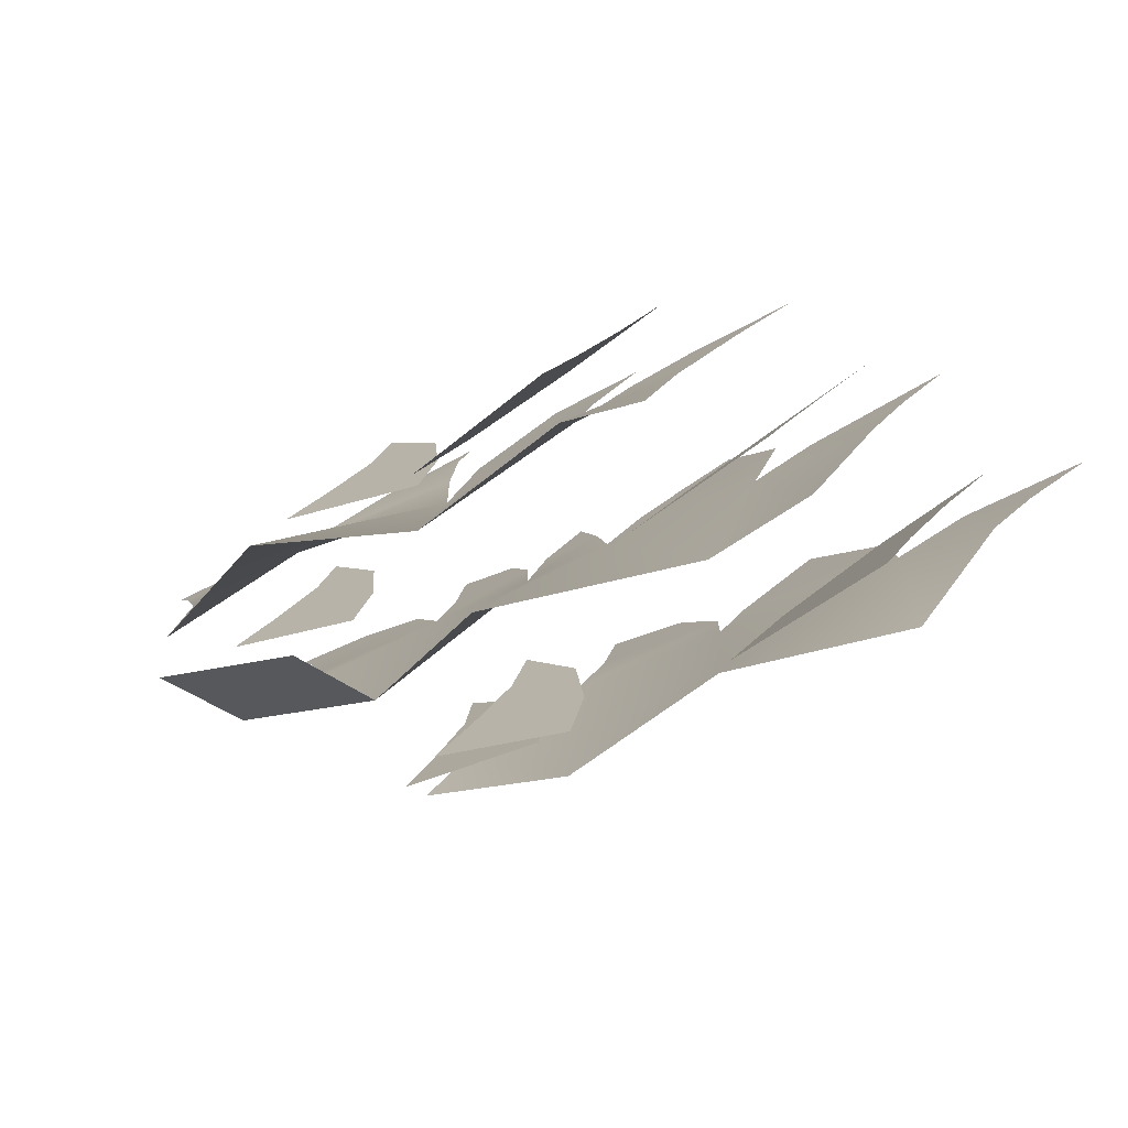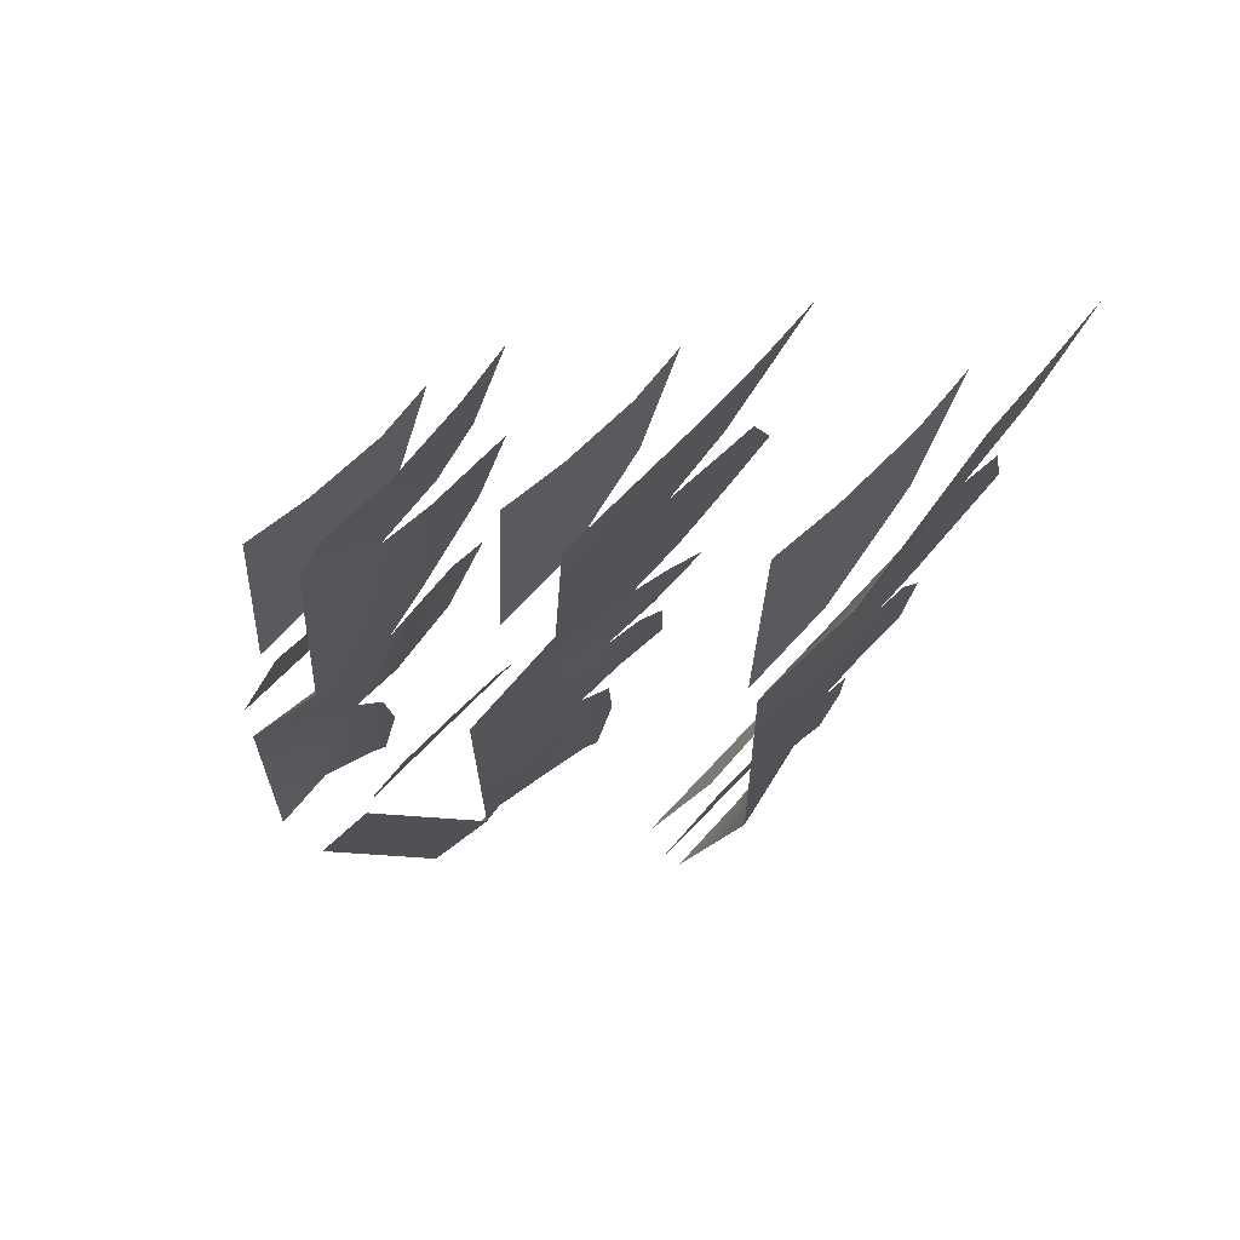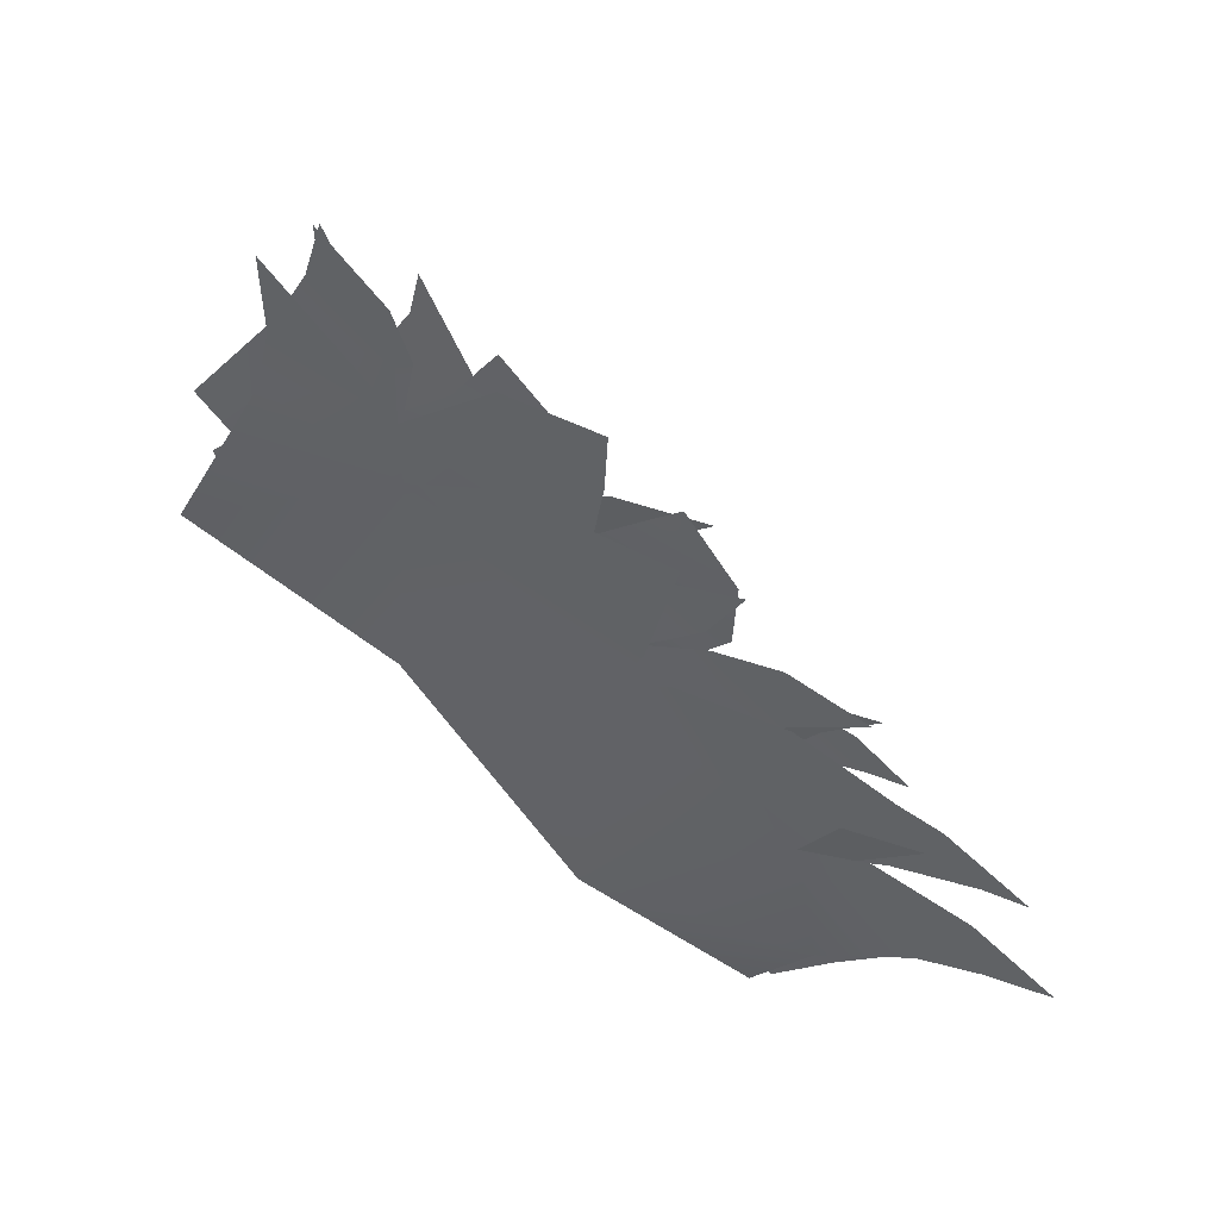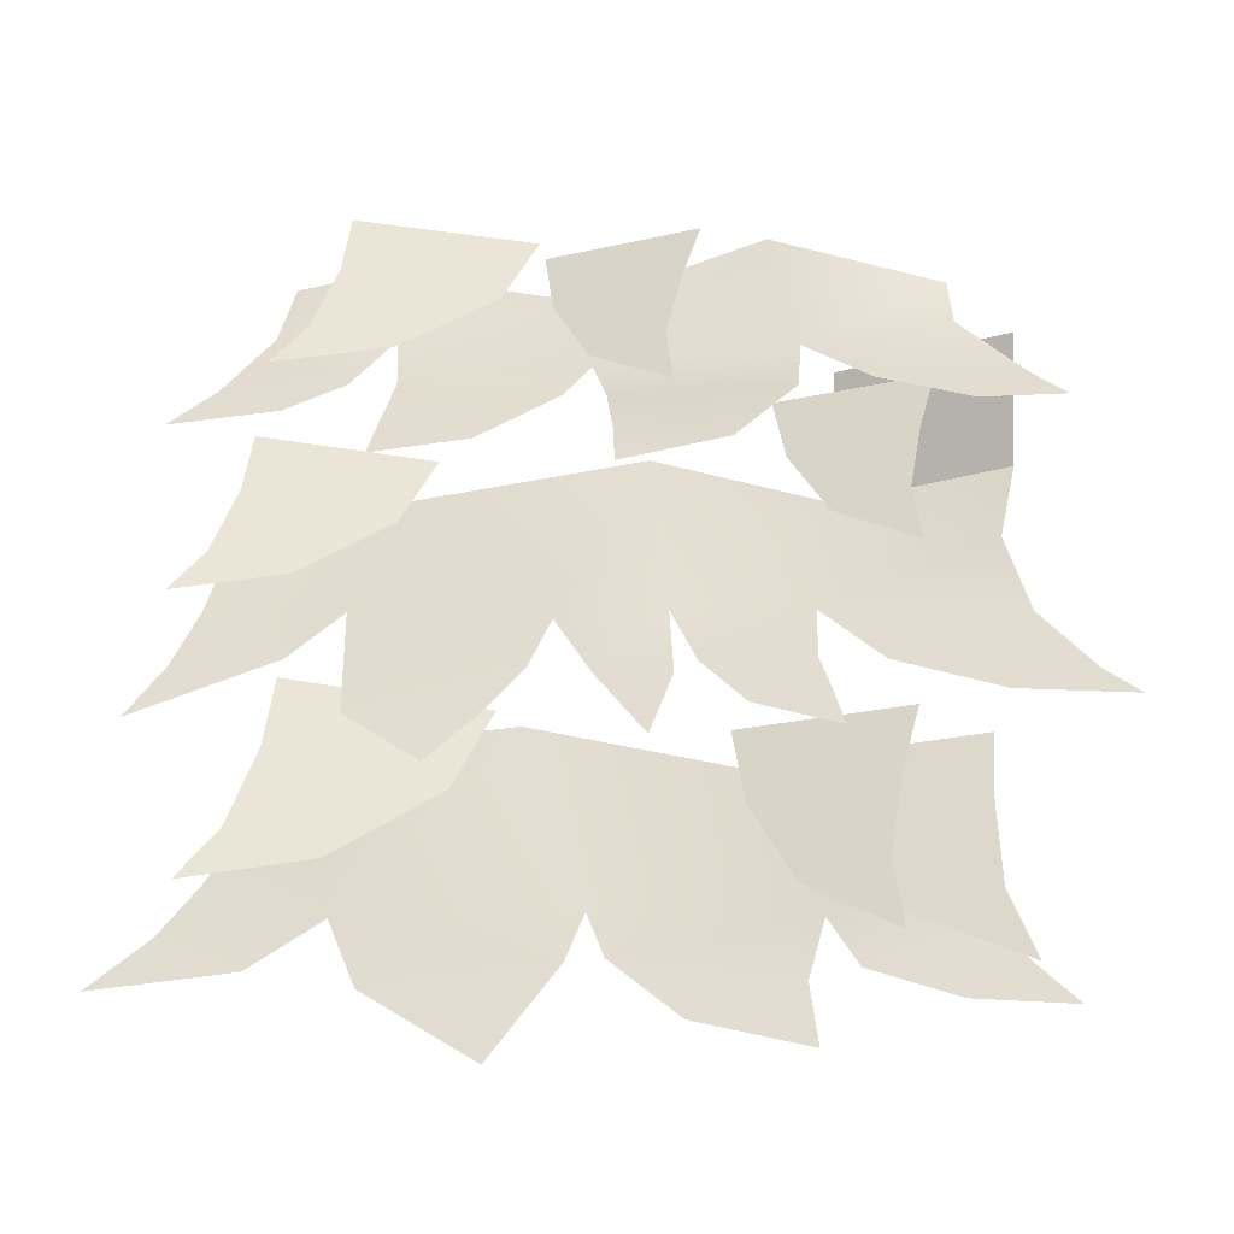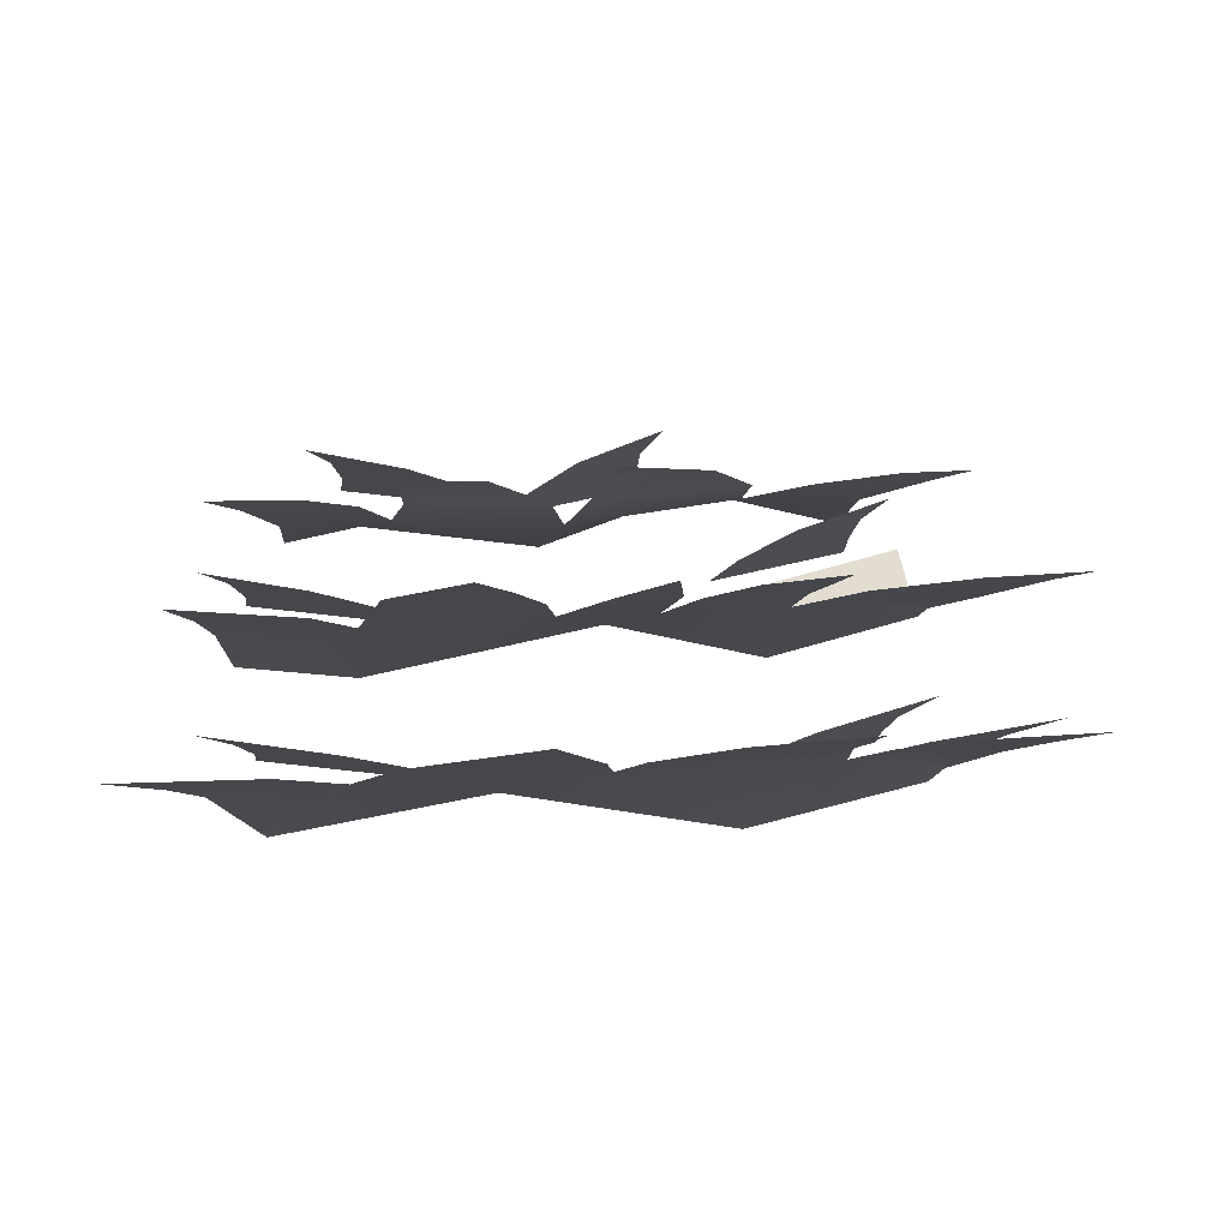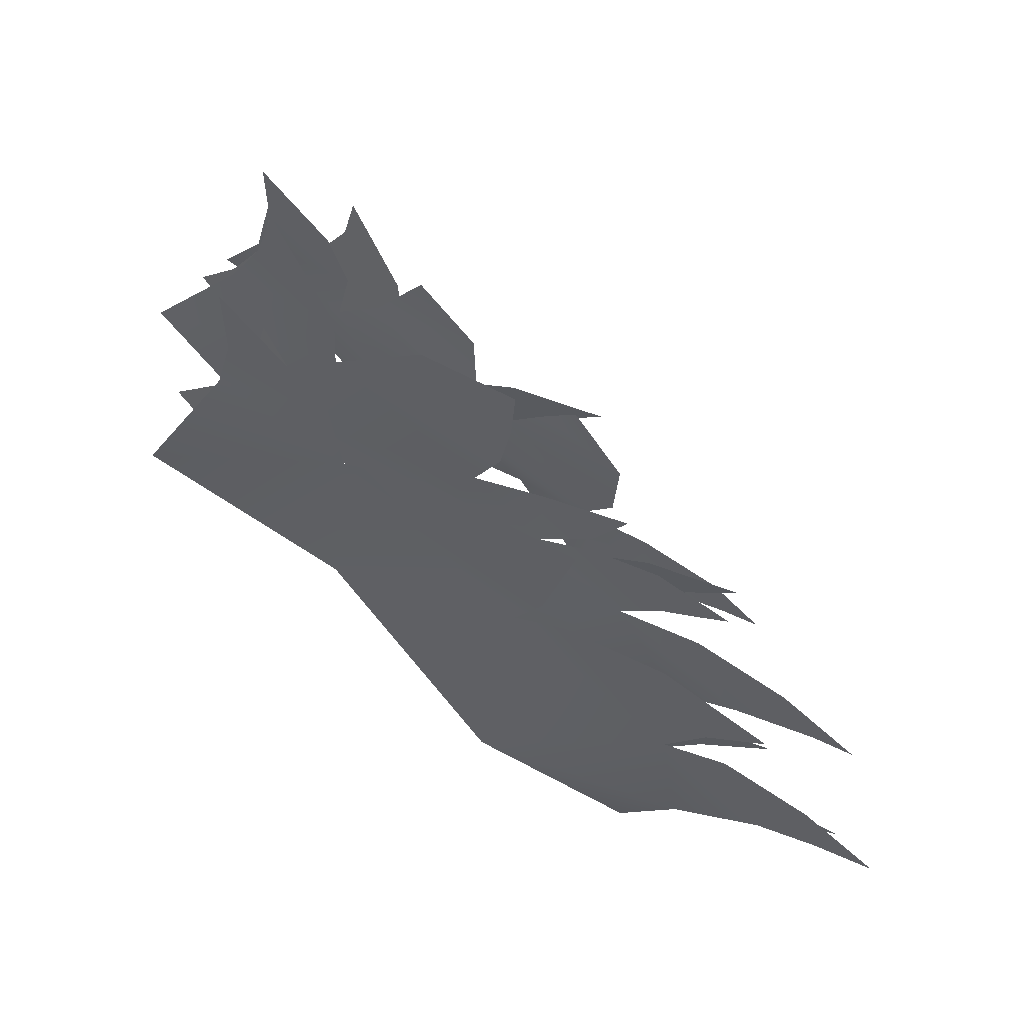
<metadata>
{"format":"obj","ext":"obj","renderer":"f3d","projection":"perspective","resolution":1024,"background":"white","views":[{"elev":-32.5,"azim":39.1,"up":"+Y"},{"elev":-26.3,"azim":79.3,"up":"+Y"},{"elev":-69.4,"azim":136.3,"up":"+Z"},{"elev":0.6,"azim":-166.9,"up":"+Z"},{"elev":38.5,"azim":175.3,"up":"+Y"},{"elev":-59.7,"azim":135.0,"up":"+Z"}]}
</metadata>
<code>
g obj_grass02
v -0.04989 0.2679 0.2427
v -0.03709 0.2222 0.2817
v -0.1764 0.2358 0.2701
v -0.01533 0.1595 0.3212
v -0.2366 0.1664 0.3295
v -0.2296 0.1085 0.3789
v 0.01744 0.0921 0.36
v -0.1773 0.03119 0.5101
v -0.3826 -0.0007673 0.4576
v -0.4005 0.07866 0.4044
v -0.319 0.1563 0.338
v -0.4926 0.1557 0.3385
v -0.4366 0.1878 0.3111
v -0.5368 0.1851 0.3135
v 0.05007 -0.008154 0.4464
v 0.2548 0.08844 0.396
v 0.3029 0.01487 0.485
v 0.2351 0.1559 0.3384
v 0.03731 0.1562 0.3229
v 0.1221 0.2355 0.2703
v 0.2395 0.2195 0.284
v 0.2411 0.2535 0.255
v 0.4092 0.08378 0.4
v 0.4109 0.005098 0.4673
v 0.295 0.1549 0.3393
v 0.4519 0.1615 0.3336
v 0.3639 0.1917 0.3078
v 0.4998 0.2099 0.2923
v -0.3094 0.2938 -0.04227
v -0.1993 0.268 -0.0202
v -0.287 0.2494 -0.004294
v -0.1329 0.2177 0.02285
v -0.2666 0.213 0.02678
v -0.2547 0.1519 0.07908
v -0.08648 0.1534 0.07778
v -0.2469 -0.03328 0.2031
v -0.4534 0.07245 0.1611
v -0.4604 -0.008371 0.2443
v -0.496 0.1533 0.07787
v -0.3435 0.2142 0.02576
v -0.5726 0.2235 0.01783
v -0.4793 0.2488 -0.003752
v -0.6195 0.2529 -0.007246
v -0.02962 -0.002638 0.255
v 0.04647 0.1649 0.06791
v 0.307 -0.03286 0.2047
v -0.01704 0.2346 0.008393
v -0.1089 0.2328 0.009881
v -0.0963 0.3076 -0.05405
v 0.296 0.1573 0.07447
v 0.4742 -0.01966 0.2257
v 0.06091 0.2286 0.0135
v 0.475 0.1578 0.07401
v 0.2597 0.2872 -0.03662
v 0.1008 0.2887 -0.03786
v 0.1482 0.3441 -0.08522
v 0.351 0.2192 0.02151
v 0.4887 0.2297 0.01254
v 0.5187 0.2951 -0.04331
v -0.2872 0.335 -0.3811
v -0.137 0.3104 -0.3601
v -0.2639 0.2648 -0.3211
v -0.03332 0.2468 -0.3057
v -0.2714 0.193 -0.2597
v 0.0003466 0.1955 -0.2618
v -0.1747 -0.04233 -0.1205
v 0.1303 -0.008308 -0.06473
v 0.301 0.2118 -0.2758
v 0.4212 -0.02957 -0.1001
v 0.01164 0.253 -0.311
v 0.4683 0.1768 -0.2458
v 0.2416 0.2905 -0.343
v 0.07405 0.3662 -0.4078
v 0.3814 0.276 -0.3306
v 0.5024 0.2407 -0.3005
v 0.5638 0.3044 -0.3549
v -0.4112 0.08812 -0.1701
v -0.4151 -0.01152 -0.08493
v -0.4547 0.1878 -0.2553
v -0.3195 0.248 -0.3068
v -0.5021 0.2364 -0.2968
v -0.4354 0.2773 -0.3318
v -0.5583 0.2792 -0.3334
v -0.1136 0.2605 0.3316
v -0.002567 0.1925 0.3645
v -0.0898 0.1862 0.3897
v -0.09033 0.1011 0.4626
v 0.06299 0.09958 0.4289
v -0.09789 0.02934 0.5257
v 0.095 0.01209 0.4964
v 0.3626 0.2367 0.3607
v 0.3323 0.1826 0.4058
v 0.2287 0.1852 0.3791
v 0.3218 0.1034 0.4797
v 0.1275 0.09699 0.4406
v 0.3294 0.03483 0.5477
v 0.1014 0.0136 0.5149
v -0.372 0.2828 -0.2596
v -0.2416 0.2029 -0.221
v -0.344 0.1955 -0.1914
v -0.3446 0.09558 -0.1058
v -0.1646 0.09379 -0.1453
v -0.3535 0.01132 -0.03178
v -0.127 -0.00893 -0.0661
v 0.4738 0.2575 -0.2299
v 0.4375 0.193 -0.1762
v 0.3139 0.1961 -0.208
v 0.425 0.09843 -0.0879
v 0.1931 0.09074 -0.1346
v 0.4341 0.01656 -0.006824
v 0.1619 -0.008773 -0.04587
v -0.4604 -0.008371 0.2443
v -0.2469 -0.03328 0.2031
v -0.2469 -0.03328 0.3583
v -0.4604 -0.008371 0.3995
v -0.5136 0.2667 -0.2914
v -0.3684 0.2068 -0.2529
v -0.4678 0.1848 -0.2232
v -0.4475 0.08632 -0.1377
v -0.2698 0.1105 -0.1772
v -0.4386 0.002068 -0.06365
v -0.2113 0.01479 -0.09797
v 0.4884 0.2367 0.1012
v 0.458 0.1826 0.1463
v 0.3545 0.1852 0.1196
v 0.4476 0.1034 0.2202
v 0.2533 0.09699 0.1811
v 0.4551 0.03483 0.2882
v 0.2271 0.0136 0.2554
v -0.3884 0.2605 0.1553
v -0.2773 0.1925 0.1881
v -0.3645 0.1862 0.2134
v -0.3651 0.1011 0.2862
v -0.2117 0.09958 0.2526
v -0.3726 0.02934 0.3493
v -0.1797 0.01209 0.3201
g obj_grass02_0
f 3 2 1
f 3 4 2
f 5 4 3
f 5 6 4
f 7 4 6
f 7 6 8
f 9 8 6
f 6 10 9
f 10 6 11
f 11 12 10
f 12 11 13
f 12 13 14
f 8 15 7
f 16 7 15
f 15 17 16
f 7 16 18
f 18 19 7
f 20 19 18
f 18 21 20
f 20 21 22
f 23 16 17
f 17 24 23
f 16 23 25
f 23 26 25
f 25 26 27
f 27 26 28
f 31 30 29
f 31 32 30
f 33 32 31
f 33 34 32
f 35 32 34
f 36 35 34
f 37 36 34
f 38 36 37
f 39 37 34
f 34 40 39
f 39 40 41
f 41 40 42
f 41 42 43
f 36 44 35
f 44 45 35
f 44 46 45
f 45 47 35
f 48 35 47
f 48 47 49
f 45 46 50
f 46 51 50
f 45 50 52
f 50 51 53
f 50 54 52
f 52 54 55
f 55 54 56
f 50 53 57
f 53 58 57
f 57 58 59
f 62 61 60
f 62 63 61
f 62 64 63
f 65 63 64
f 64 66 65
f 66 67 65
f 67 68 65
f 69 68 67
f 65 68 70
f 69 71 68
f 68 72 70
f 70 72 73
f 68 71 74
f 71 75 74
f 74 75 76
f 77 66 64
f 78 66 77
f 79 77 64
f 64 80 79
f 79 80 81
f 81 80 82
f 81 82 83
f 86 85 84
f 87 85 86
f 87 88 85
f 87 89 88
f 89 90 88
f 93 92 91
f 93 94 92
f 95 94 93
f 95 96 94
f 96 95 97
f 100 99 98
f 101 99 100
f 101 102 99
f 101 103 102
f 103 104 102
f 107 106 105
f 107 108 106
f 109 108 107
f 109 110 108
f 110 109 111
f 114 113 112
f 112 115 114
f 118 117 116
f 117 118 119
f 119 120 117
f 120 119 121
f 121 122 120
f 125 124 123
f 125 126 124
f 127 126 125
f 127 128 126
f 128 127 129
f 132 131 130
f 133 131 132
f 133 134 131
f 133 135 134
f 135 136 134

</code>
